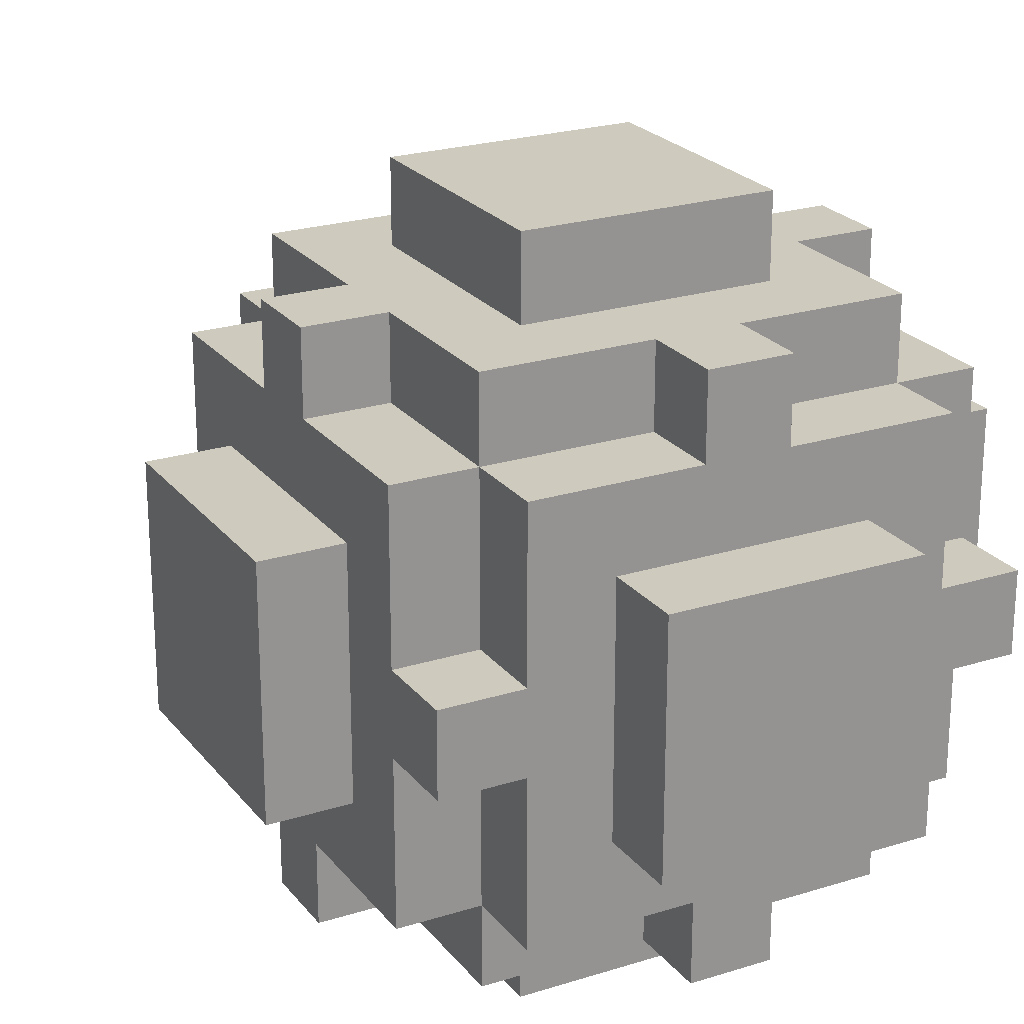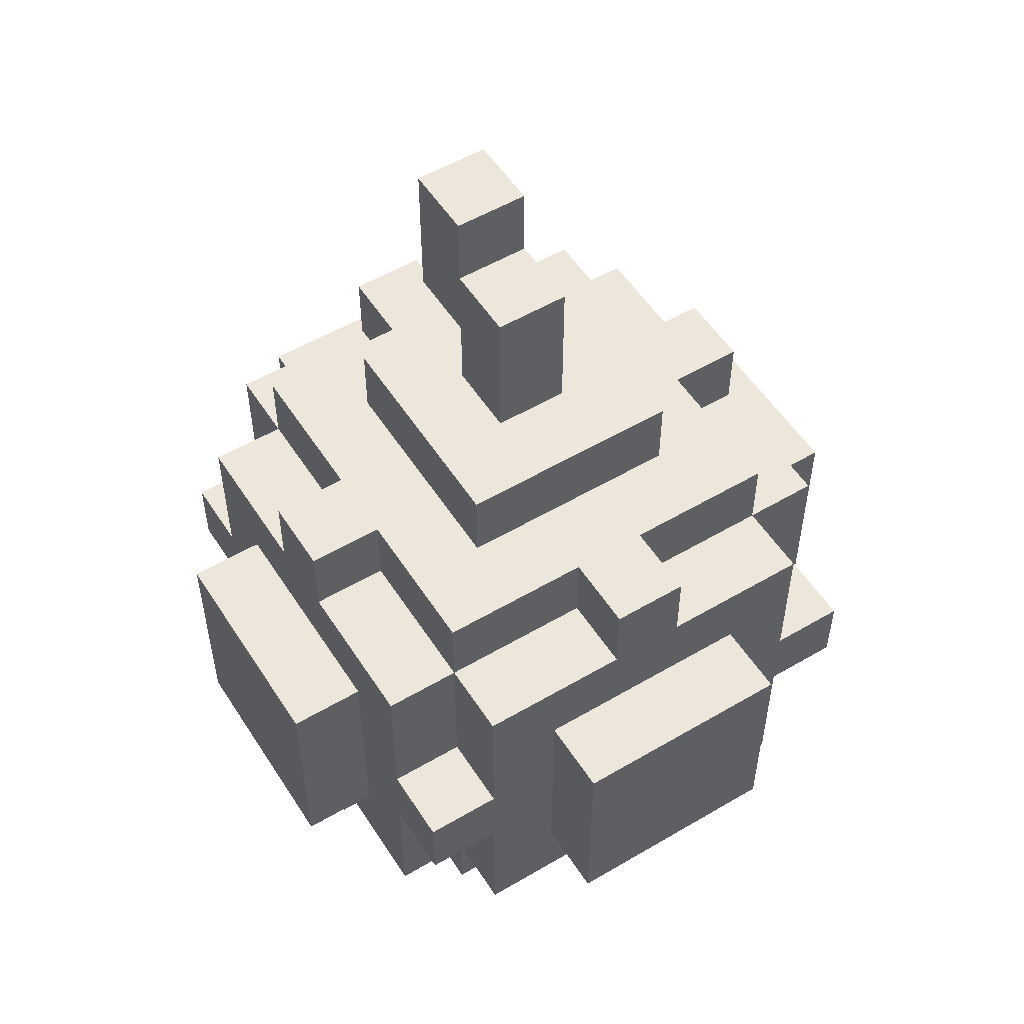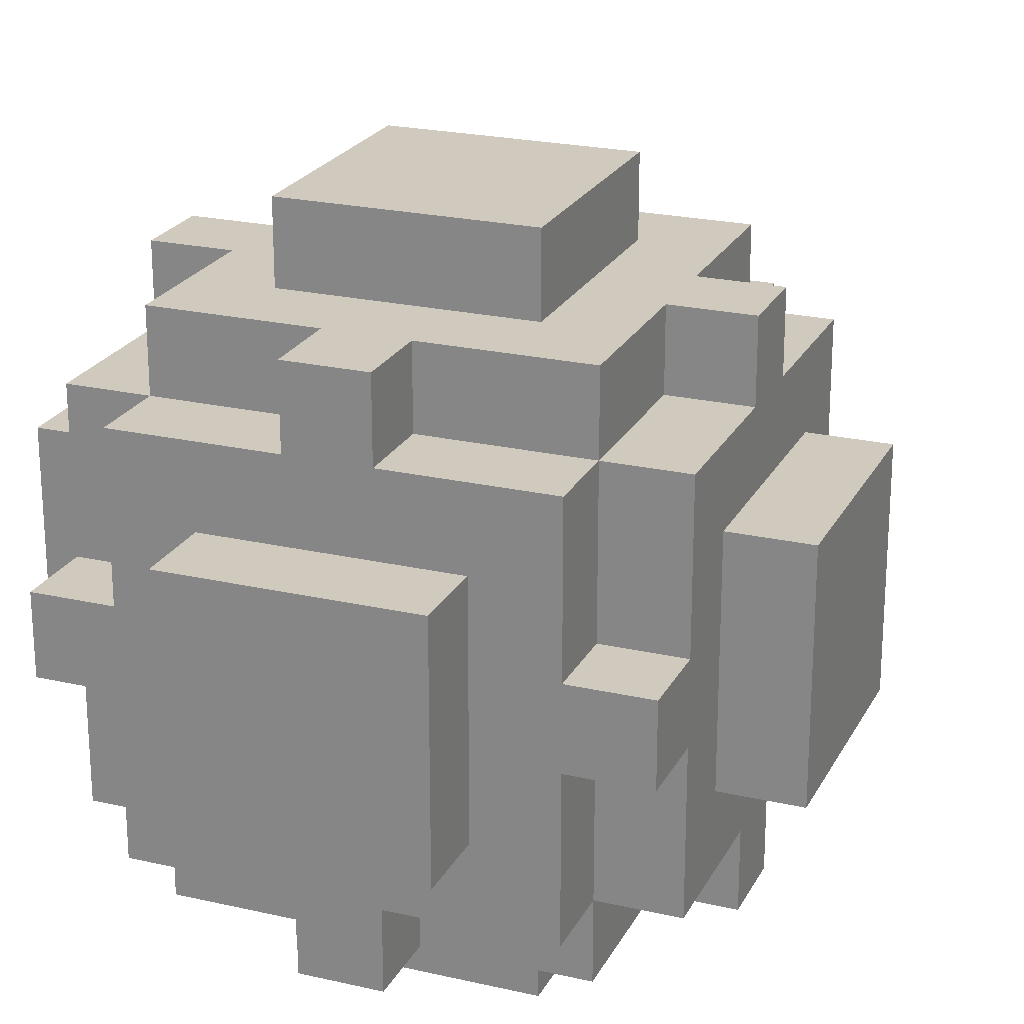
<metadata>
{"format":"obj","ext":"obj","renderer":"f3d","projection":"perspective","resolution":1024,"background":"white","views":[{"elev":23.2,"azim":-28.1,"up":"+Z"},{"elev":53.9,"azim":-32.1,"up":"+Y"},{"elev":22.8,"azim":21.5,"up":"+Z"}]}
</metadata>
<code>
g maca
v -4.5 7 1.5
v -4.5 7 -1.5
v -4.5 10 1.5
v -4.5 10 -1.5
v -3.5 5 0.5
v -3.5 5 -0.5
v -3.5 6 2.5
v -3.5 6 0.5
v -3.5 6 -0.5
v -3.5 6 -2.5
v -3.5 7 1.5
v -3.5 7 -1.5
v -3.5 8 3.5
v -3.5 8 2.5
v -3.5 8 -2.5
v -3.5 8 -3.5
v -3.5 9 3.5
v -3.5 9 2.5
v -3.5 9 -2.5
v -3.5 9 -3.5
v -3.5 10 1.5
v -3.5 10 -1.5
v -3.5 11 2.5
v -3.5 11 0.5
v -3.5 11 -0.5
v -3.5 11 -2.5
v -3.5 12 0.5
v -3.5 12 -0.5
v -2.5 5 2.5
v -2.5 5 0.5
v -2.5 5 -0.5
v -2.5 5 -2.5
v -2.5 6 3.5
v -2.5 6 2.5
v -2.5 6 0.5
v -2.5 6 -0.5
v -2.5 6 -2.5
v -2.5 6 -3.5
v -2.5 8 3.5
v -2.5 8 2.5
v -2.5 8 -2.5
v -2.5 8 -3.5
v -2.5 9 3.5
v -2.5 9 2.5
v -2.5 9 -2.5
v -2.5 9 -3.5
v -2.5 11 3.5
v -2.5 11 2.5
v -2.5 11 0.5
v -2.5 11 -0.5
v -2.5 11 -2.5
v -2.5 11 -3.5
v -2.5 12 2.5
v -2.5 12 0.5
v -2.5 12 -0.5
v -2.5 12 -2.5
v -1.5 4 1.5
v -1.5 4 -1.5
v -1.5 5 1.5
v -1.5 5 -1.5
v -1.5 7 4.5
v -1.5 7 3.5
v -1.5 7 -3.5
v -1.5 7 -4.5
v -1.5 10 4.5
v -1.5 10 3.5
v -1.5 10 -3.5
v -1.5 10 -4.5
v -1.5 12 1.5
v -1.5 12 -1.5
v -1.5 13 1.5
v -1.5 13 -1.5
v -0.5 5 3.5
v -0.5 5 2.5
v -0.5 5 -2.5
v -0.5 5 -3.5
v -0.5 6 3.5
v -0.5 6 2.5
v -0.5 6 -2.5
v -0.5 6 -3.5
v -0.5 11 3.5
v -0.5 11 2.5
v -0.5 11 -2.5
v -0.5 11 -3.5
v -0.5 12 3.5
v -0.5 12 2.5
v -0.5 12 -2.5
v -0.5 12 -3.5
v -0.5 13 0.5
v -0.5 13 -0.5
v -0.5 14 -0.5
v -0.5 14 -1.5
v -0.5 15 0.5
v -0.5 15 -0.5
v -0.5 16 -0.5
v -0.5 16 -1.5
v 0.5 5 3.5
v 0.5 5 2.5
v 0.5 5 -2.5
v 0.5 5 -3.5
v 0.5 6 3.5
v 0.5 6 2.5
v 0.5 6 -2.5
v 0.5 6 -3.5
v 0.5 11 3.5
v 0.5 11 2.5
v 0.5 11 -2.5
v 0.5 11 -3.5
v 0.5 12 3.5
v 0.5 12 2.5
v 0.5 12 -2.5
v 0.5 12 -3.5
v 0.5 13 0.5
v 0.5 13 -0.5
v 0.5 14 -0.5
v 0.5 14 -1.5
v 0.5 15 0.5
v 0.5 15 -0.5
v 0.5 16 -0.5
v 0.5 16 -1.5
v 1.5 4 1.5
v 1.5 4 -1.5
v 1.5 5 1.5
v 1.5 5 -1.5
v 1.5 7 4.5
v 1.5 7 3.5
v 1.5 7 -3.5
v 1.5 7 -4.5
v 1.5 10 4.5
v 1.5 10 3.5
v 1.5 10 -3.5
v 1.5 10 -4.5
v 1.5 12 1.5
v 1.5 12 -1.5
v 1.5 13 1.5
v 1.5 13 -1.5
v 2.5 5 2.5
v 2.5 5 0.5
v 2.5 5 -0.5
v 2.5 5 -2.5
v 2.5 6 3.5
v 2.5 6 2.5
v 2.5 6 0.5
v 2.5 6 -0.5
v 2.5 6 -2.5
v 2.5 6 -3.5
v 2.5 8 3.5
v 2.5 8 2.5
v 2.5 8 -2.5
v 2.5 8 -3.5
v 2.5 9 3.5
v 2.5 9 2.5
v 2.5 9 -2.5
v 2.5 9 -3.5
v 2.5 11 3.5
v 2.5 11 2.5
v 2.5 11 0.5
v 2.5 11 -0.5
v 2.5 11 -2.5
v 2.5 11 -3.5
v 2.5 12 2.5
v 2.5 12 0.5
v 2.5 12 -0.5
v 2.5 12 -2.5
v 3.5 5 0.5
v 3.5 5 -0.5
v 3.5 6 2.5
v 3.5 6 0.5
v 3.5 6 -0.5
v 3.5 6 -2.5
v 3.5 7 1.5
v 3.5 7 -1.5
v 3.5 8 3.5
v 3.5 8 2.5
v 3.5 8 -2.5
v 3.5 8 -3.5
v 3.5 9 3.5
v 3.5 9 2.5
v 3.5 9 -2.5
v 3.5 9 -3.5
v 3.5 10 1.5
v 3.5 10 -1.5
v 3.5 11 2.5
v 3.5 11 0.5
v 3.5 11 -0.5
v 3.5 11 -2.5
v 3.5 12 0.5
v 3.5 12 -0.5
v 4.5 7 1.5
v 4.5 7 -1.5
v 4.5 10 1.5
v 4.5 10 -1.5
v -1.5 7 4.5
v -1.5 10 4.5
v 1.5 7 4.5
v 1.5 10 4.5
v -3.5 8 3.5
v -3.5 9 3.5
v -2.5 6 3.5
v -2.5 8 3.5
v -2.5 9 3.5
v -2.5 11 3.5
v -1.5 7 3.5
v -1.5 10 3.5
v -0.5 5 3.5
v -0.5 6 3.5
v -0.5 11 3.5
v -0.5 12 3.5
v 0.5 5 3.5
v 0.5 6 3.5
v 0.5 11 3.5
v 0.5 12 3.5
v 1.5 7 3.5
v 1.5 10 3.5
v 2.5 6 3.5
v 2.5 8 3.5
v 2.5 9 3.5
v 2.5 11 3.5
v 3.5 8 3.5
v 3.5 9 3.5
v -3.5 6 2.5
v -3.5 8 2.5
v -3.5 9 2.5
v -3.5 11 2.5
v -2.5 5 2.5
v -2.5 6 2.5
v -2.5 8 2.5
v -2.5 9 2.5
v -2.5 11 2.5
v -2.5 12 2.5
v -0.5 5 2.5
v -0.5 6 2.5
v -0.5 11 2.5
v -0.5 12 2.5
v 0.5 5 2.5
v 0.5 6 2.5
v 0.5 11 2.5
v 0.5 12 2.5
v 2.5 5 2.5
v 2.5 6 2.5
v 2.5 8 2.5
v 2.5 9 2.5
v 2.5 11 2.5
v 2.5 12 2.5
v 3.5 6 2.5
v 3.5 8 2.5
v 3.5 9 2.5
v 3.5 11 2.5
v -4.5 7 1.5
v -4.5 10 1.5
v -3.5 7 1.5
v -3.5 10 1.5
v -1.5 4 1.5
v -1.5 5 1.5
v -1.5 12 1.5
v -1.5 13 1.5
v 1.5 4 1.5
v 1.5 5 1.5
v 1.5 12 1.5
v 1.5 13 1.5
v 3.5 7 1.5
v 3.5 10 1.5
v 4.5 7 1.5
v 4.5 10 1.5
v -3.5 5 0.5
v -3.5 6 0.5
v -3.5 11 0.5
v -3.5 12 0.5
v -2.5 5 0.5
v -2.5 6 0.5
v -2.5 11 0.5
v -2.5 12 0.5
v -0.5 13 0.5
v -0.5 15 0.5
v 0.5 13 0.5
v 0.5 15 0.5
v 2.5 5 0.5
v 2.5 6 0.5
v 2.5 11 0.5
v 2.5 12 0.5
v 3.5 5 0.5
v 3.5 6 0.5
v 3.5 11 0.5
v 3.5 12 0.5
v -0.5 15 -0.5
v -0.5 16 -0.5
v 0.5 15 -0.5
v 0.5 16 -0.5
v -3.5 5 -0.5
v -3.5 6 -0.5
v -3.5 11 -0.5
v -3.5 12 -0.5
v -2.5 5 -0.5
v -2.5 6 -0.5
v -2.5 11 -0.5
v -2.5 12 -0.5
v -0.5 13 -0.5
v -0.5 14 -0.5
v 0.5 13 -0.5
v 0.5 14 -0.5
v 2.5 5 -0.5
v 2.5 6 -0.5
v 2.5 11 -0.5
v 2.5 12 -0.5
v 3.5 5 -0.5
v 3.5 6 -0.5
v 3.5 11 -0.5
v 3.5 12 -0.5
v -4.5 7 -1.5
v -4.5 10 -1.5
v -3.5 7 -1.5
v -3.5 10 -1.5
v -1.5 4 -1.5
v -1.5 5 -1.5
v -1.5 12 -1.5
v -1.5 13 -1.5
v -0.5 14 -1.5
v -0.5 16 -1.5
v 0.5 14 -1.5
v 0.5 16 -1.5
v 1.5 4 -1.5
v 1.5 5 -1.5
v 1.5 12 -1.5
v 1.5 13 -1.5
v 3.5 7 -1.5
v 3.5 10 -1.5
v 4.5 7 -1.5
v 4.5 10 -1.5
v -3.5 6 -2.5
v -3.5 8 -2.5
v -3.5 9 -2.5
v -3.5 11 -2.5
v -2.5 5 -2.5
v -2.5 6 -2.5
v -2.5 8 -2.5
v -2.5 9 -2.5
v -2.5 11 -2.5
v -2.5 12 -2.5
v -0.5 5 -2.5
v -0.5 6 -2.5
v -0.5 11 -2.5
v -0.5 12 -2.5
v 0.5 5 -2.5
v 0.5 6 -2.5
v 0.5 11 -2.5
v 0.5 12 -2.5
v 2.5 5 -2.5
v 2.5 6 -2.5
v 2.5 8 -2.5
v 2.5 9 -2.5
v 2.5 11 -2.5
v 2.5 12 -2.5
v 3.5 6 -2.5
v 3.5 8 -2.5
v 3.5 9 -2.5
v 3.5 11 -2.5
v -3.5 8 -3.5
v -3.5 9 -3.5
v -2.5 6 -3.5
v -2.5 8 -3.5
v -2.5 9 -3.5
v -2.5 11 -3.5
v -1.5 7 -3.5
v -1.5 10 -3.5
v -0.5 5 -3.5
v -0.5 6 -3.5
v -0.5 11 -3.5
v -0.5 12 -3.5
v 0.5 5 -3.5
v 0.5 6 -3.5
v 0.5 11 -3.5
v 0.5 12 -3.5
v 1.5 7 -3.5
v 1.5 10 -3.5
v 2.5 6 -3.5
v 2.5 8 -3.5
v 2.5 9 -3.5
v 2.5 11 -3.5
v 3.5 8 -3.5
v 3.5 9 -3.5
v -1.5 7 -4.5
v -1.5 10 -4.5
v 1.5 7 -4.5
v 1.5 10 -4.5
v -1.5 4 1.5
v 1.5 4 1.5
v -1.5 4 -1.5
v 1.5 4 -1.5
v -0.5 5 3.5
v 0.5 5 3.5
v -2.5 5 2.5
v -0.5 5 2.5
v 0.5 5 2.5
v 2.5 5 2.5
v -1.5 5 1.5
v 1.5 5 1.5
v -3.5 5 0.5
v -2.5 5 0.5
v 2.5 5 0.5
v 3.5 5 0.5
v -3.5 5 -0.5
v -2.5 5 -0.5
v 2.5 5 -0.5
v 3.5 5 -0.5
v -1.5 5 -1.5
v 1.5 5 -1.5
v -2.5 5 -2.5
v -0.5 5 -2.5
v 0.5 5 -2.5
v 2.5 5 -2.5
v -0.5 5 -3.5
v 0.5 5 -3.5
v -2.5 6 3.5
v -0.5 6 3.5
v 0.5 6 3.5
v 2.5 6 3.5
v -3.5 6 2.5
v -2.5 6 2.5
v -0.5 6 2.5
v 0.5 6 2.5
v 2.5 6 2.5
v 3.5 6 2.5
v -3.5 6 0.5
v -2.5 6 0.5
v 2.5 6 0.5
v 3.5 6 0.5
v -3.5 6 -0.5
v -2.5 6 -0.5
v 2.5 6 -0.5
v 3.5 6 -0.5
v -3.5 6 -2.5
v -2.5 6 -2.5
v -0.5 6 -2.5
v 0.5 6 -2.5
v 2.5 6 -2.5
v 3.5 6 -2.5
v -2.5 6 -3.5
v -0.5 6 -3.5
v 0.5 6 -3.5
v 2.5 6 -3.5
v -1.5 7 4.5
v 1.5 7 4.5
v -1.5 7 3.5
v 1.5 7 3.5
v -4.5 7 1.5
v -3.5 7 1.5
v 3.5 7 1.5
v 4.5 7 1.5
v -4.5 7 -1.5
v -3.5 7 -1.5
v 3.5 7 -1.5
v 4.5 7 -1.5
v -1.5 7 -3.5
v 1.5 7 -3.5
v -1.5 7 -4.5
v 1.5 7 -4.5
v -3.5 8 3.5
v -2.5 8 3.5
v 2.5 8 3.5
v 3.5 8 3.5
v -3.5 8 2.5
v -2.5 8 2.5
v 2.5 8 2.5
v 3.5 8 2.5
v -3.5 8 -2.5
v -2.5 8 -2.5
v 2.5 8 -2.5
v 3.5 8 -2.5
v -3.5 8 -3.5
v -2.5 8 -3.5
v 2.5 8 -3.5
v 3.5 8 -3.5
v -0.5 14 -0.5
v 0.5 14 -0.5
v -0.5 14 -1.5
v 0.5 14 -1.5
v -3.5 9 3.5
v -2.5 9 3.5
v 2.5 9 3.5
v 3.5 9 3.5
v -3.5 9 2.5
v -2.5 9 2.5
v 2.5 9 2.5
v 3.5 9 2.5
v -3.5 9 -2.5
v -2.5 9 -2.5
v 2.5 9 -2.5
v 3.5 9 -2.5
v -3.5 9 -3.5
v -2.5 9 -3.5
v 2.5 9 -3.5
v 3.5 9 -3.5
v -1.5 10 4.5
v 1.5 10 4.5
v -1.5 10 3.5
v 1.5 10 3.5
v -4.5 10 1.5
v -3.5 10 1.5
v 3.5 10 1.5
v 4.5 10 1.5
v -4.5 10 -1.5
v -3.5 10 -1.5
v 3.5 10 -1.5
v 4.5 10 -1.5
v -1.5 10 -3.5
v 1.5 10 -3.5
v -1.5 10 -4.5
v 1.5 10 -4.5
v -2.5 11 3.5
v -0.5 11 3.5
v 0.5 11 3.5
v 2.5 11 3.5
v -3.5 11 2.5
v -2.5 11 2.5
v -0.5 11 2.5
v 0.5 11 2.5
v 2.5 11 2.5
v 3.5 11 2.5
v -3.5 11 0.5
v -2.5 11 0.5
v 2.5 11 0.5
v 3.5 11 0.5
v -3.5 11 -0.5
v -2.5 11 -0.5
v 2.5 11 -0.5
v 3.5 11 -0.5
v -3.5 11 -2.5
v -2.5 11 -2.5
v -0.5 11 -2.5
v 0.5 11 -2.5
v 2.5 11 -2.5
v 3.5 11 -2.5
v -2.5 11 -3.5
v -0.5 11 -3.5
v 0.5 11 -3.5
v 2.5 11 -3.5
v -0.5 12 3.5
v 0.5 12 3.5
v -2.5 12 2.5
v -0.5 12 2.5
v 0.5 12 2.5
v 2.5 12 2.5
v -1.5 12 1.5
v 1.5 12 1.5
v -3.5 12 0.5
v -2.5 12 0.5
v 2.5 12 0.5
v 3.5 12 0.5
v -3.5 12 -0.5
v -2.5 12 -0.5
v 2.5 12 -0.5
v 3.5 12 -0.5
v -1.5 12 -1.5
v 1.5 12 -1.5
v -2.5 12 -2.5
v -0.5 12 -2.5
v 0.5 12 -2.5
v 2.5 12 -2.5
v -0.5 12 -3.5
v 0.5 12 -3.5
v -1.5 13 1.5
v 1.5 13 1.5
v -0.5 13 0.5
v 0.5 13 0.5
v -0.5 13 -0.5
v 0.5 13 -0.5
v -1.5 13 -1.5
v 1.5 13 -1.5
v -0.5 15 0.5
v 0.5 15 0.5
v -0.5 15 -0.5
v 0.5 15 -0.5
v -0.5 16 -0.5
v 0.5 16 -0.5
v -0.5 16 -1.5
v 0.5 16 -1.5
f 3 2 1
f 4 2 3
f 8 6 5
f 9 6 8
f 11 8 7
f 11 10 9
f 11 9 8
f 12 10 11
f 14 11 7
f 15 10 12
f 17 14 13
f 18 11 14
f 18 14 17
f 19 16 15
f 19 15 12
f 20 16 19
f 21 11 18
f 22 19 12
f 23 21 18
f 23 22 21
f 24 22 23
f 25 22 24
f 26 19 22
f 26 22 25
f 27 25 24
f 28 25 27
f 34 30 29
f 35 30 34
f 36 32 31
f 37 32 36
f 39 34 33
f 40 34 39
f 41 38 37
f 42 38 41
f 47 44 43
f 48 44 47
f 51 46 45
f 52 46 51
f 53 49 48
f 54 49 53
f 55 51 50
f 56 51 55
f 59 58 57
f 60 58 59
f 65 62 61
f 66 62 65
f 67 64 63
f 68 64 67
f 71 70 69
f 72 70 71
f 77 74 73
f 78 74 77
f 79 76 75
f 80 76 79
f 85 82 81
f 86 82 85
f 87 84 83
f 88 84 87
f 91 90 89
f 93 91 89
f 93 92 91
f 94 92 93
f 95 92 94
f 96 92 95
f 97 98 101
f 101 98 102
f 99 100 103
f 103 100 104
f 105 106 109
f 109 106 110
f 107 108 111
f 111 108 112
f 113 114 115
f 113 115 117
f 115 116 117
f 117 116 118
f 118 116 119
f 119 116 120
f 121 122 123
f 123 122 124
f 125 126 129
f 129 126 130
f 127 128 131
f 131 128 132
f 133 134 135
f 135 134 136
f 137 138 142
f 142 138 143
f 139 140 144
f 144 140 145
f 141 142 147
f 147 142 148
f 145 146 149
f 149 146 150
f 151 152 155
f 155 152 156
f 153 154 159
f 159 154 160
f 156 157 161
f 161 157 162
f 158 159 163
f 163 159 164
f 165 166 168
f 168 166 169
f 167 168 171
f 169 170 171
f 168 169 171
f 171 170 172
f 167 171 174
f 172 170 175
f 173 174 177
f 174 171 178
f 177 174 178
f 175 176 179
f 172 175 179
f 179 176 180
f 178 171 181
f 172 179 182
f 178 181 183
f 181 182 183
f 183 182 184
f 184 182 185
f 182 179 186
f 185 182 186
f 184 185 187
f 187 185 188
f 189 190 191
f 191 190 192
f 195 194 193
f 196 194 195
f 200 198 197
f 201 198 200
f 203 200 199
f 203 202 201
f 203 201 200
f 204 202 203
f 206 203 199
f 207 202 204
f 209 206 205
f 210 203 206
f 210 206 209
f 211 208 207
f 211 207 204
f 212 208 211
f 213 203 210
f 214 211 204
f 215 213 210
f 215 214 213
f 216 214 215
f 217 214 216
f 218 211 214
f 218 214 217
f 219 217 216
f 220 217 219
f 226 222 221
f 227 222 226
f 228 224 223
f 229 224 228
f 231 226 225
f 232 226 231
f 233 230 229
f 234 230 233
f 239 236 235
f 240 236 239
f 243 238 237
f 244 238 243
f 245 241 240
f 246 241 245
f 247 243 242
f 248 243 247
f 251 250 249
f 252 250 251
f 257 254 253
f 258 254 257
f 259 256 255
f 260 256 259
f 263 262 261
f 264 262 263
f 269 266 265
f 270 266 269
f 271 268 267
f 272 268 271
f 275 274 273
f 276 274 275
f 281 278 277
f 282 278 281
f 283 280 279
f 284 280 283
f 287 286 285
f 288 286 287
f 289 290 293
f 293 290 294
f 291 292 295
f 295 292 296
f 297 298 299
f 299 298 300
f 301 302 305
f 305 302 306
f 303 304 307
f 307 304 308
f 309 310 311
f 311 310 312
f 317 318 319
f 319 318 320
f 313 314 321
f 321 314 322
f 315 316 323
f 323 316 324
f 325 326 327
f 327 326 328
f 329 330 334
f 334 330 335
f 331 332 336
f 336 332 337
f 333 334 339
f 339 334 340
f 337 338 341
f 341 338 342
f 343 344 347
f 347 344 348
f 345 346 351
f 351 346 352
f 348 349 353
f 353 349 354
f 350 351 355
f 355 351 356
f 357 358 360
f 360 358 361
f 359 360 363
f 361 362 363
f 360 361 363
f 363 362 364
f 359 363 366
f 364 362 367
f 365 366 369
f 366 363 370
f 369 366 370
f 367 368 371
f 364 367 371
f 371 368 372
f 370 363 373
f 364 371 374
f 370 373 375
f 373 374 375
f 375 374 376
f 376 374 377
f 374 371 378
f 377 374 378
f 376 377 379
f 379 377 380
f 381 382 383
f 383 382 384
f 387 386 385
f 388 386 387
f 392 390 389
f 393 390 392
f 395 392 391
f 395 394 393
f 395 393 392
f 396 394 395
f 398 395 391
f 399 394 396
f 401 398 397
f 402 395 398
f 402 398 401
f 403 400 399
f 403 399 396
f 404 400 403
f 405 395 402
f 406 403 396
f 407 405 402
f 407 406 405
f 408 406 407
f 409 406 408
f 410 403 406
f 410 406 409
f 411 409 408
f 412 409 411
f 418 414 413
f 419 414 418
f 420 416 415
f 421 416 420
f 423 418 417
f 424 418 423
f 425 422 421
f 426 422 425
f 431 428 427
f 432 428 431
f 435 430 429
f 436 430 435
f 437 433 432
f 438 433 437
f 439 435 434
f 440 435 439
f 443 442 441
f 444 442 443
f 449 446 445
f 450 446 449
f 451 448 447
f 452 448 451
f 455 454 453
f 456 454 455
f 461 458 457
f 462 458 461
f 463 460 459
f 464 460 463
f 469 466 465
f 470 466 469
f 471 468 467
f 472 468 471
f 475 474 473
f 476 474 475
f 477 478 481
f 481 478 482
f 479 480 483
f 483 480 484
f 485 486 489
f 489 486 490
f 487 488 491
f 491 488 492
f 493 494 495
f 495 494 496
f 497 498 501
f 501 498 502
f 499 500 503
f 503 500 504
f 505 506 507
f 507 506 508
f 509 510 514
f 514 510 515
f 511 512 516
f 516 512 517
f 513 514 519
f 519 514 520
f 517 518 521
f 521 518 522
f 523 524 527
f 527 524 528
f 525 526 531
f 531 526 532
f 528 529 533
f 533 529 534
f 530 531 535
f 535 531 536
f 537 538 540
f 540 538 541
f 539 540 543
f 541 542 543
f 540 541 543
f 543 542 544
f 539 543 546
f 544 542 547
f 545 546 549
f 546 543 550
f 549 546 550
f 547 548 551
f 544 547 551
f 551 548 552
f 550 543 553
f 544 551 554
f 550 553 555
f 553 554 555
f 555 554 556
f 556 554 557
f 554 551 558
f 557 554 558
f 556 557 559
f 559 557 560
f 561 562 563
f 563 562 564
f 561 563 565
f 564 562 566
f 561 565 567
f 565 566 567
f 566 562 568
f 567 566 568
f 569 570 571
f 571 570 572
f 573 574 575
f 575 574 576

</code>
